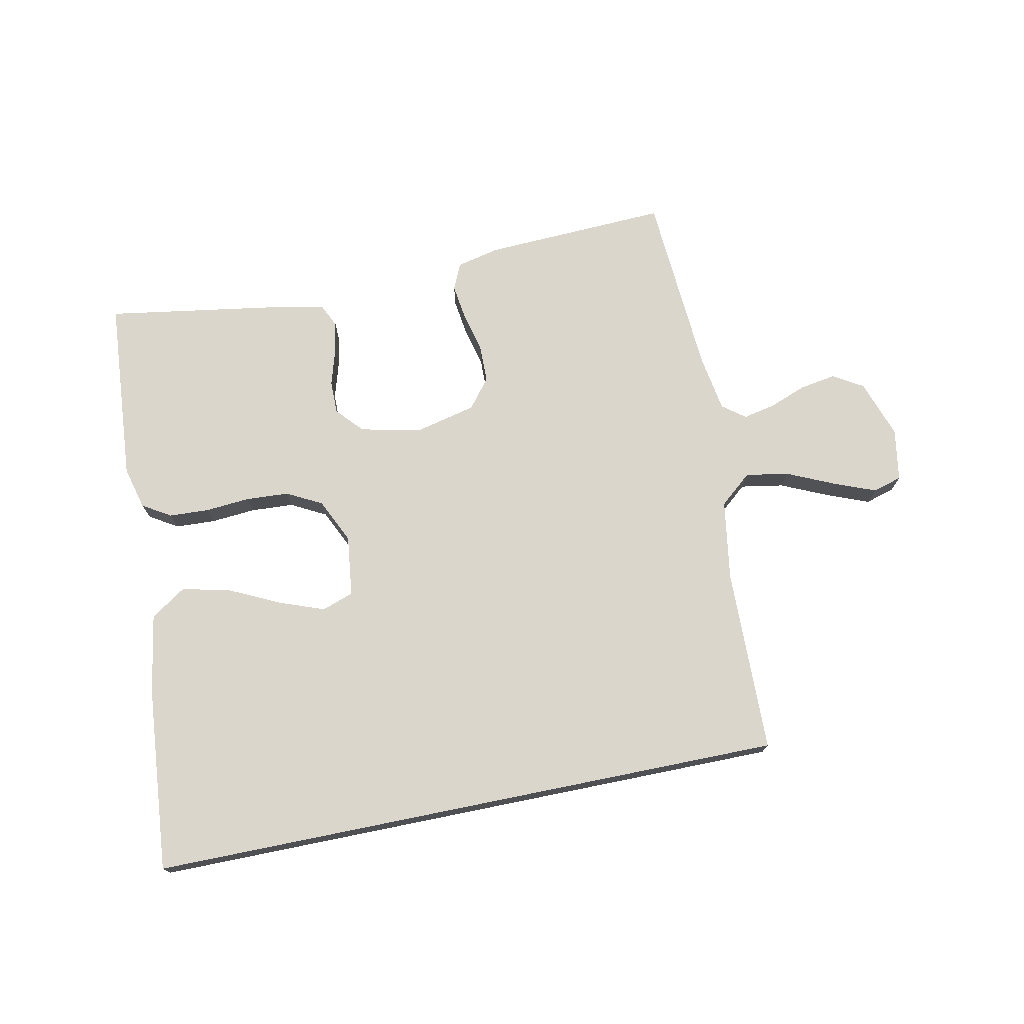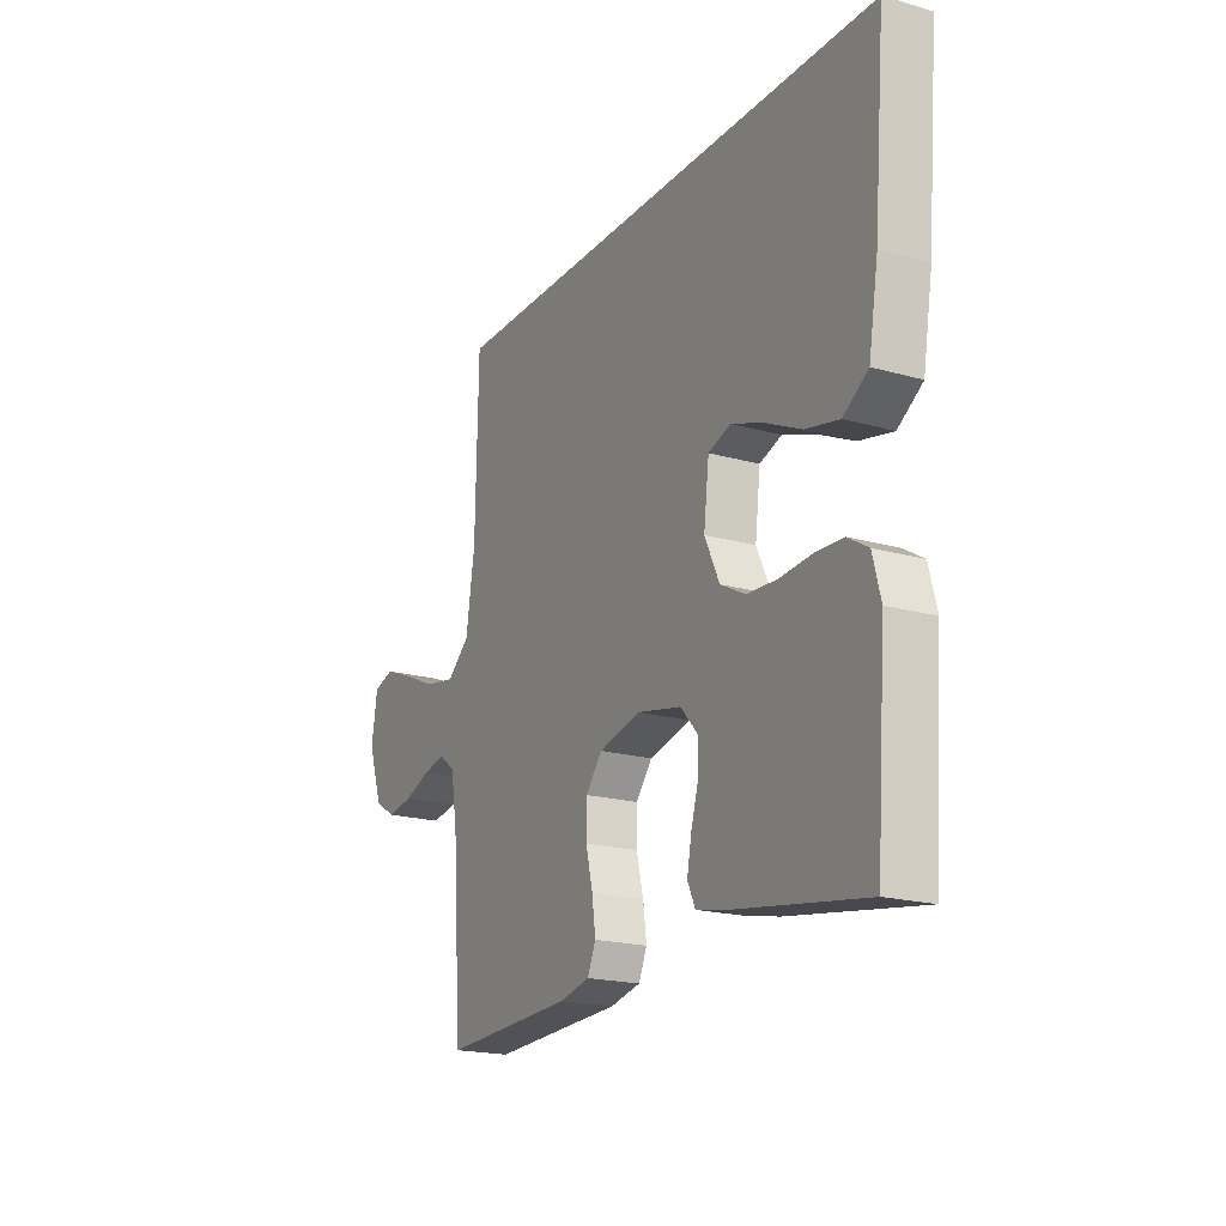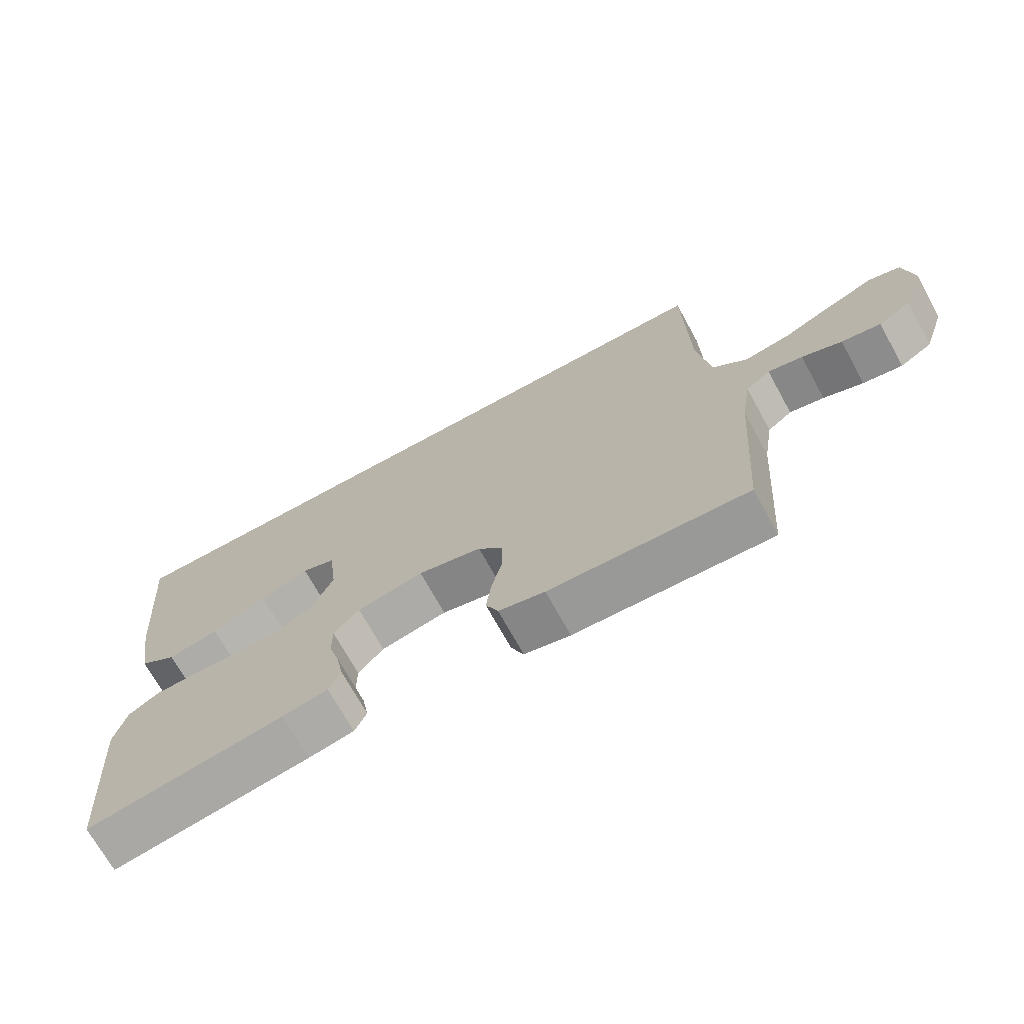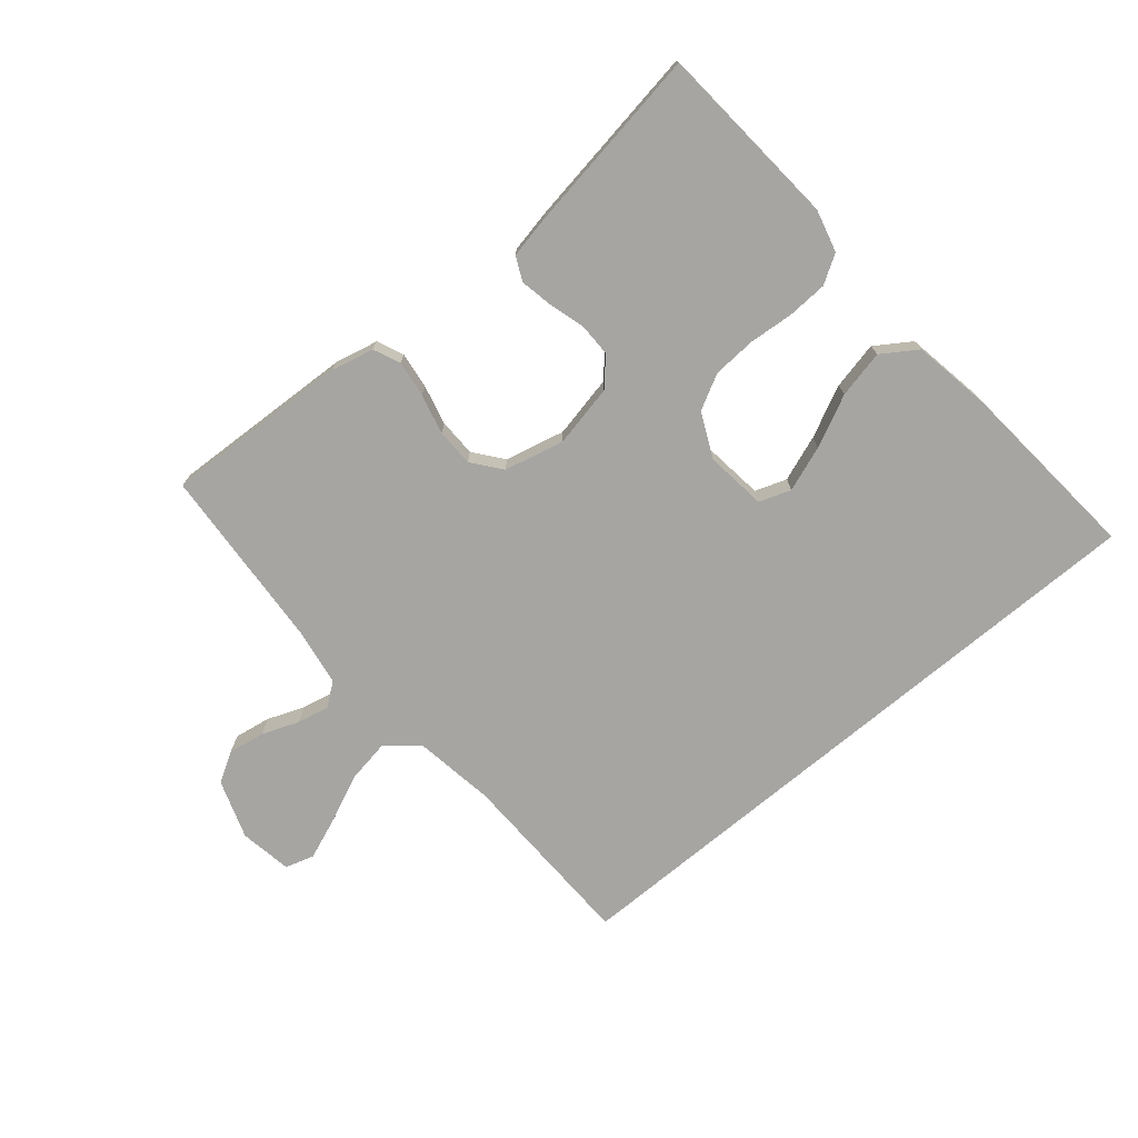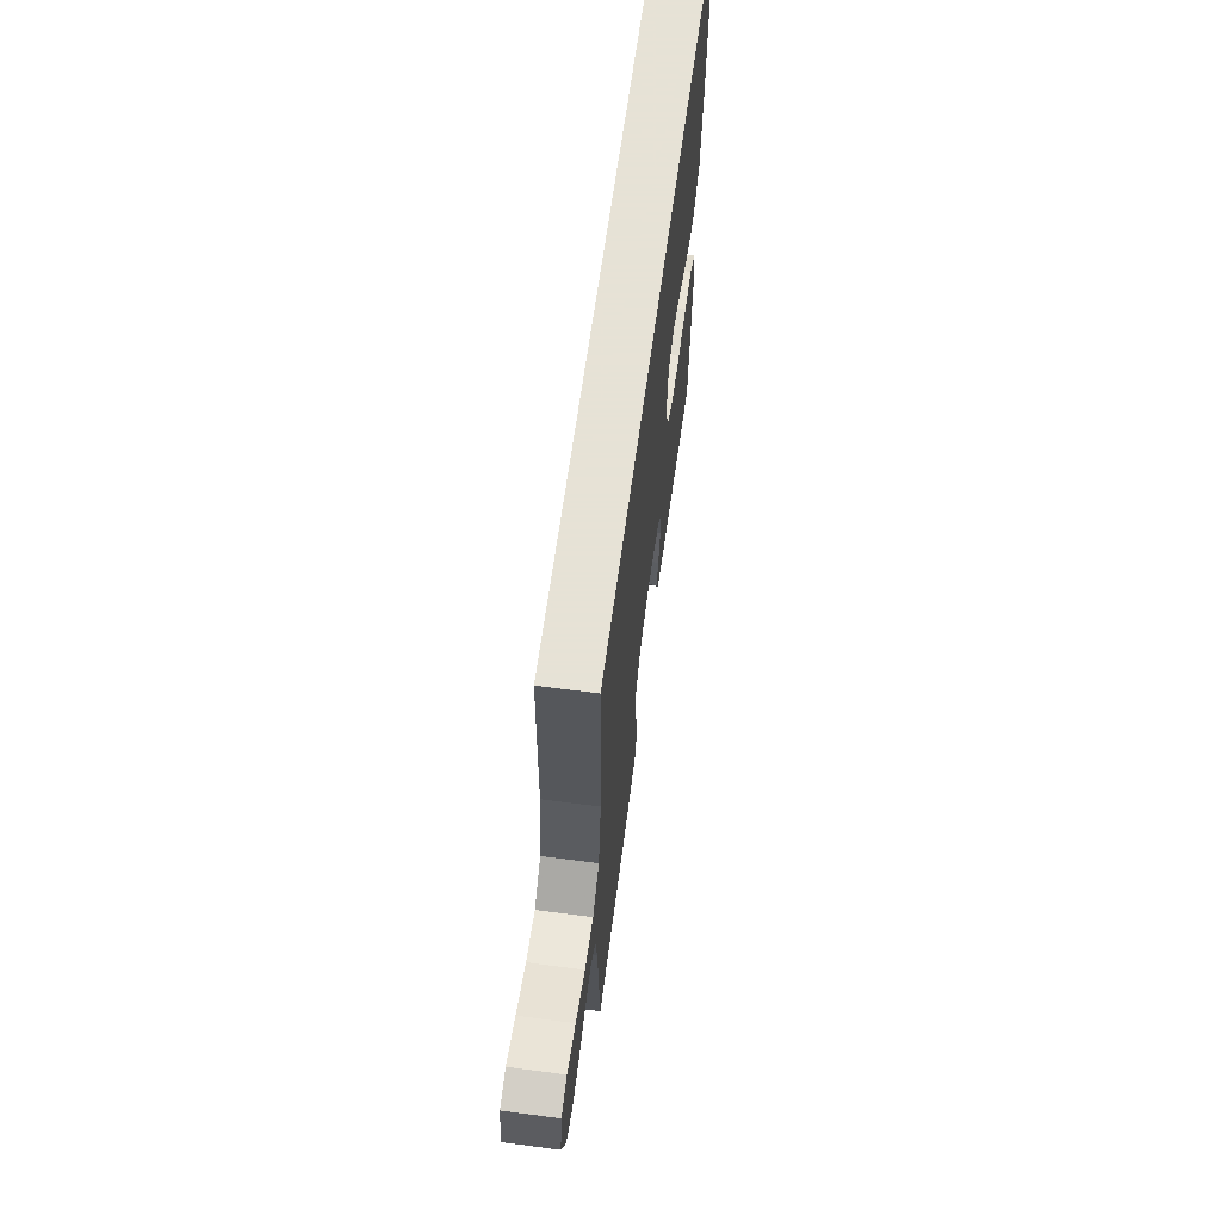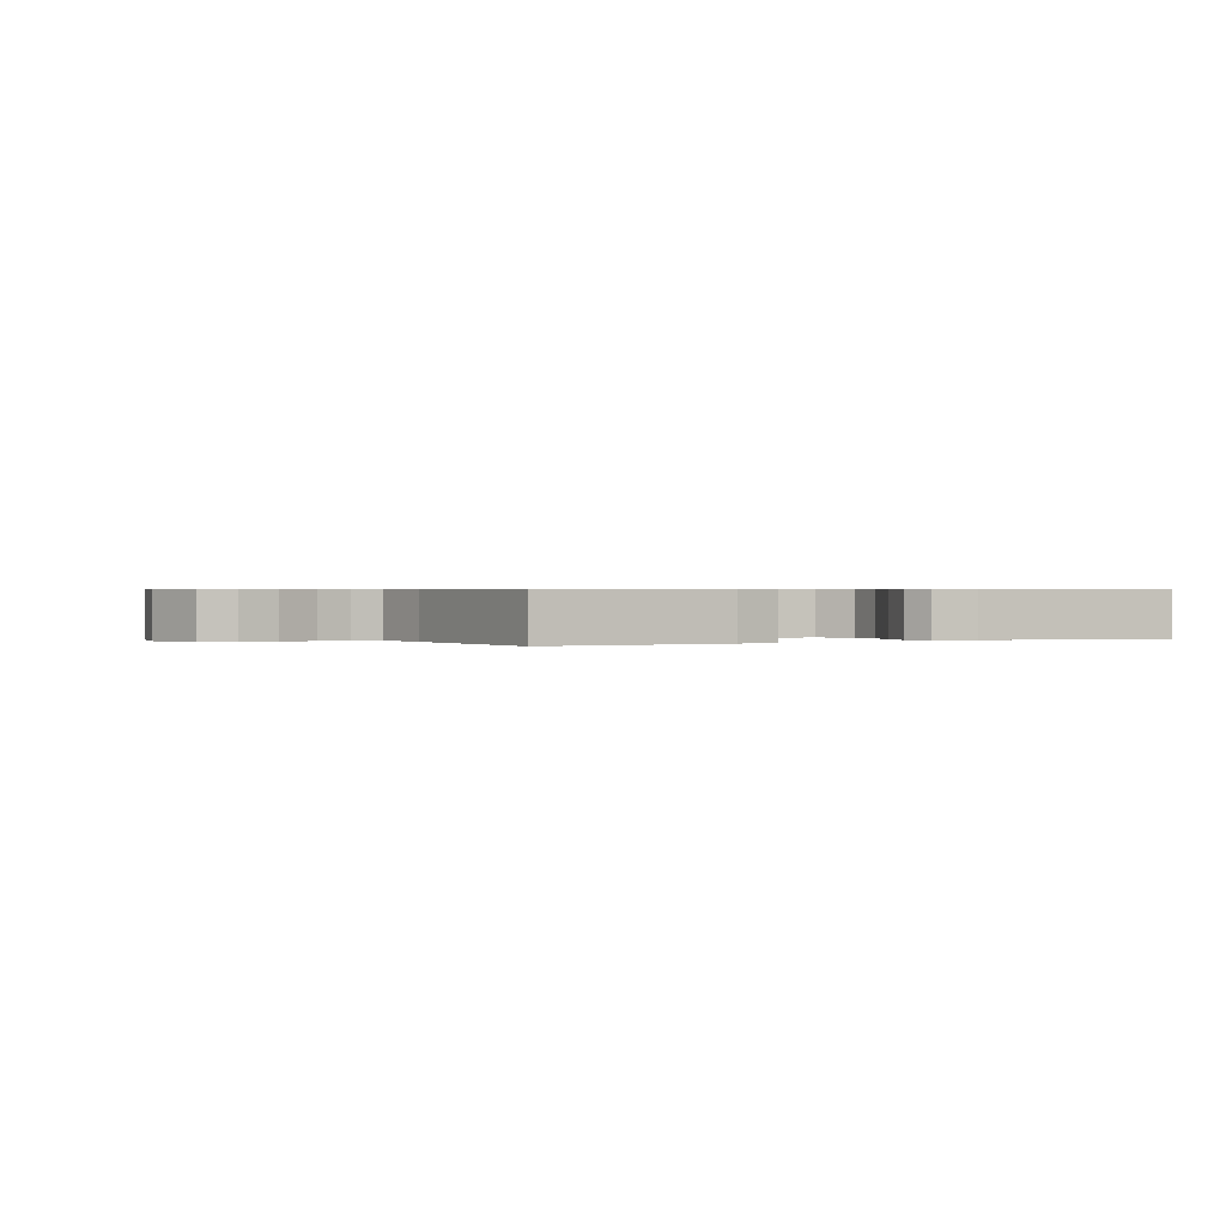
<metadata>
{"format":"obj","ext":"obj","renderer":"f3d","projection":"perspective","resolution":1024,"background":"white","views":[{"elev":73.7,"azim":-11.5,"up":"+Y"},{"elev":-19.3,"azim":-118.0,"up":"+Z"},{"elev":-70.4,"azim":28.8,"up":"+Z"},{"elev":-73.6,"azim":-140.0,"up":"+Y"},{"elev":63.8,"azim":97.6,"up":"+Z"},{"elev":0.5,"azim":153.1,"up":"+Y"}]}
</metadata>
<code>
v -0.5 0.07 -0.5
v -0.523 0.07 -0.2
v -0.505 0.07 -0.131
v -0.459 0.07 -0.103
v -0.394 0.07 -0.1
v -0.322 0.07 -0.106
v -0.252 0.07 -0.102
v -0.195 0.07 -0.072
v -0.161 0.07 0
v -0.173 0.07 0.099
v -0.224 0.07 0.117
v -0.298 0.07 0.09
v -0.381 0.07 0.05
v -0.458 0.07 0.033
v -0.515 0.07 0.071
v -0.537 0.07 0.2
v -0.563 0.07 0.5
v 0.472 0.07 0.5
v 0.478 0.07 0.2
v 0.498 0.07 0.07
v 0.55 0.07 0.026
v 0.62 0.07 0.038
v 0.696 0.07 0.072
v 0.765 0.07 0.099
v 0.812 0.07 0.085
v 0.826 0.07 0
v 0.793 0.07 -0.095
v 0.744 0.07 -0.124
v 0.685 0.07 -0.114
v 0.625 0.07 -0.091
v 0.573 0.07 -0.08
v 0.536 0.07 -0.108
v 0.521 0.07 -0.2
v 0.5 0.07 -0.5
v 0.2 0.07 -0.486
v 0.13 0.07 -0.47
v 0.111 0.07 -0.427
v 0.119 0.07 -0.368
v 0.135 0.07 -0.303
v 0.134 0.07 -0.242
v 0.097 0.07 -0.195
v 0 0.07 -0.172
v -0.101 0.07 -0.193
v -0.14 0.07 -0.236
v -0.14 0.07 -0.29
v -0.123 0.07 -0.348
v -0.113 0.07 -0.401
v -0.131 0.07 -0.439
v -0.2 0.07 -0.453
v -0.5 0 -0.5
v -0.523 0 -0.2
v -0.505 0 -0.131
v -0.459 0 -0.103
v -0.394 0 -0.1
v -0.322 0 -0.106
v -0.252 0 -0.102
v -0.195 0 -0.072
v -0.161 0 0
v -0.173 0 0.099
v -0.224 0 0.117
v -0.298 0 0.09
v -0.381 0 0.05
v -0.458 0 0.033
v -0.515 0 0.071
v -0.537 0 0.2
v -0.563 0 0.5
v 0.472 0 0.5
v 0.478 0 0.2
v 0.498 0 0.07
v 0.55 0 0.026
v 0.62 0 0.038
v 0.696 0 0.072
v 0.765 0 0.099
v 0.812 0 0.085
v 0.826 0 0
v 0.793 0 -0.095
v 0.744 0 -0.124
v 0.685 0 -0.114
v 0.625 0 -0.091
v 0.573 0 -0.08
v 0.536 0 -0.108
v 0.521 0 -0.2
v 0.5 0 -0.5
v 0.2 0 -0.486
v 0.13 0 -0.47
v 0.111 0 -0.427
v 0.119 0 -0.368
v 0.135 0 -0.303
v 0.134 0 -0.242
v 0.097 0 -0.195
v 0 0 -0.172
v -0.101 0 -0.193
v -0.14 0 -0.236
v -0.14 0 -0.29
v -0.123 0 -0.348
v -0.113 0 -0.401
v -0.131 0 -0.439
v -0.2 0 -0.453
f 45 46 47 48
f 45 48 49 1
f 36 37 38 39
f 34 35 36 39
f 33 34 39 40
f 32 33 40 41
f 27 28 29 30
f 27 30 31
f 26 27 31
f 25 26 31
f 22 23 24 25
f 22 25 31
f 21 22 31 32
f 16 17 18 19
f 16 19 20
f 12 13 14 15
f 11 12 15 16
f 3 4 5 6
f 3 6 7
f 2 3 7
f 44 45 1 2
f 43 44 2 7
f 42 43 7 8
f 41 42 8 9
f 32 41 9 10
f 21 32 10 11
f 11 16 20 21
f 97 96 95 94
f 50 98 97 94
f 88 87 86 85
f 88 85 84 83
f 89 88 83 82
f 90 89 82 81
f 79 78 77 76
f 80 79 76
f 80 76 75
f 80 75 74
f 74 73 72 71
f 80 74 71
f 81 80 71 70
f 68 67 66 65
f 69 68 65
f 64 63 62 61
f 65 64 61 60
f 55 54 53 52
f 56 55 52
f 56 52 51
f 51 50 94 93
f 56 51 93 92
f 57 56 92 91
f 58 57 91 90
f 59 58 90 81
f 60 59 81 70
f 70 69 65 60
f 1 50 51 2
f 2 51 52 3
f 3 52 53 4
f 4 53 54 5
f 5 54 55 6
f 6 55 56 7
f 7 56 57 8
f 8 57 58 9
f 9 58 59 10
f 10 59 60 11
f 11 60 61 12
f 12 61 62 13
f 13 62 63 14
f 14 63 64 15
f 15 64 65 16
f 16 65 66 17
f 17 66 67 18
f 18 67 68 19
f 19 68 69 20
f 20 69 70 21
f 21 70 71 22
f 22 71 72 23
f 23 72 73 24
f 24 73 74 25
f 25 74 75 26
f 26 75 76 27
f 27 76 77 28
f 28 77 78 29
f 29 78 79 30
f 30 79 80 31
f 31 80 81 32
f 32 81 82 33
f 33 82 83 34
f 34 83 84 35
f 35 84 85 36
f 36 85 86 37
f 37 86 87 38
f 38 87 88 39
f 39 88 89 40
f 40 89 90 41
f 41 90 91 42
f 42 91 92 43
f 43 92 93 44
f 44 93 94 45
f 45 94 95 46
f 46 95 96 47
f 47 96 97 48
f 48 97 98 49
f 49 98 50 1

</code>
